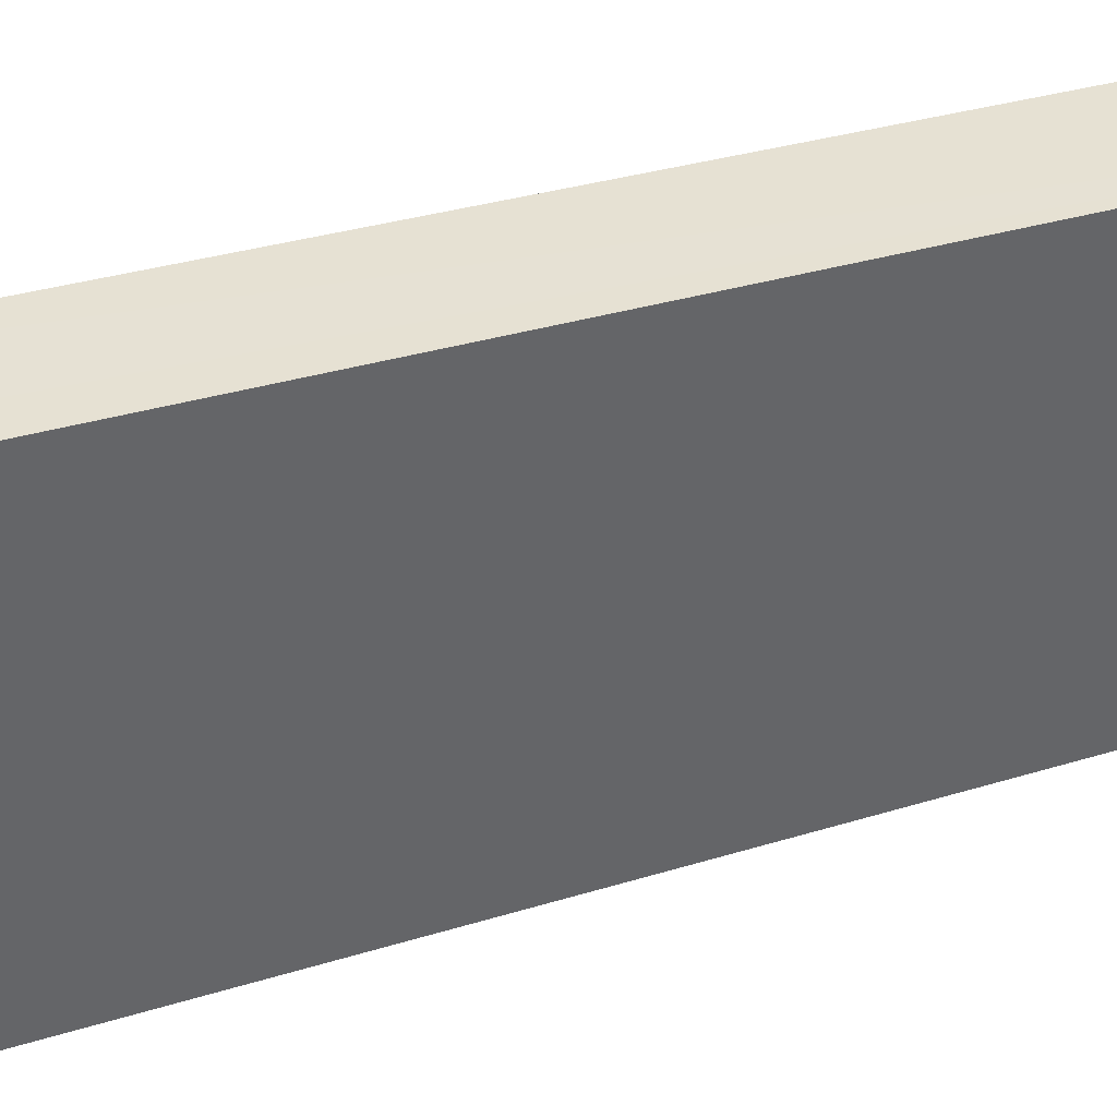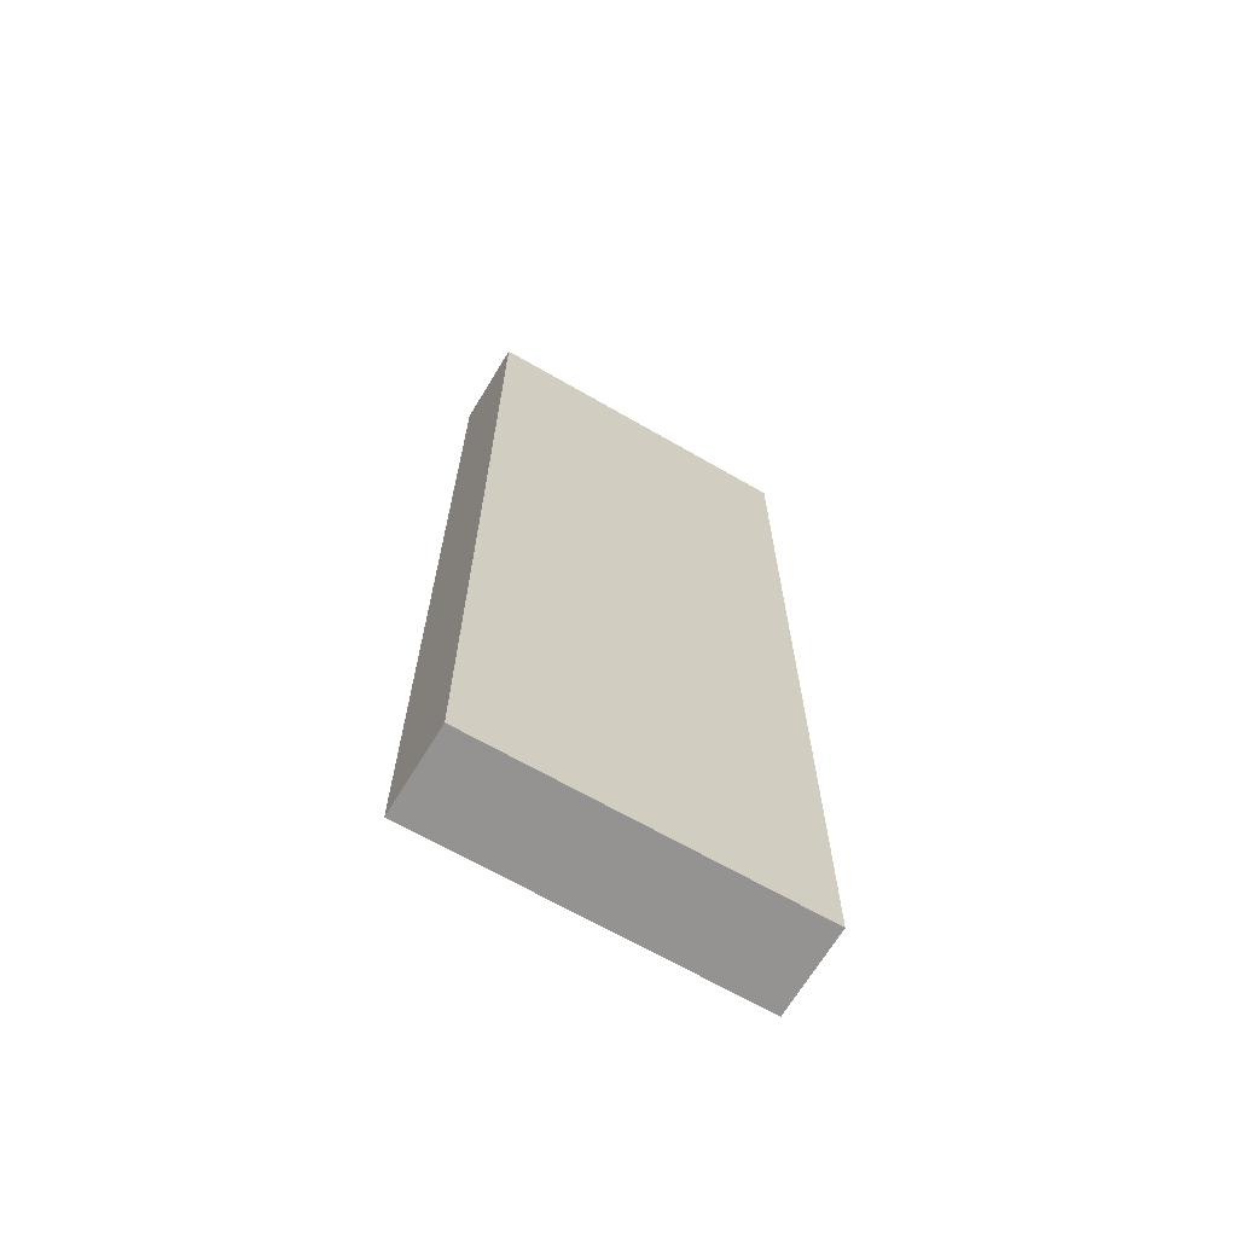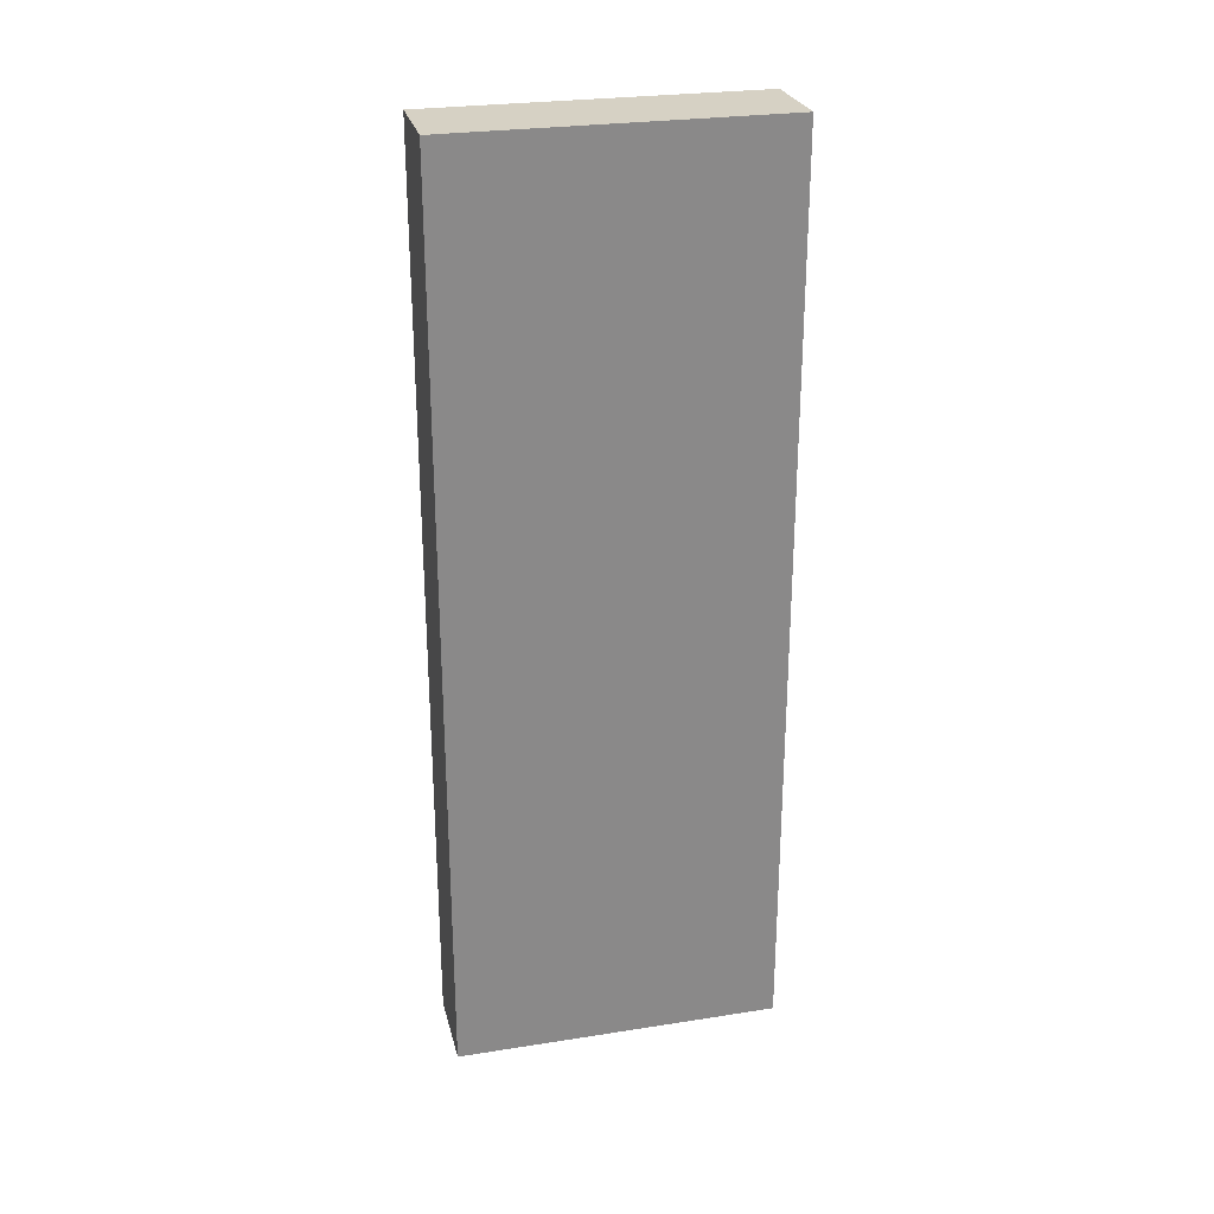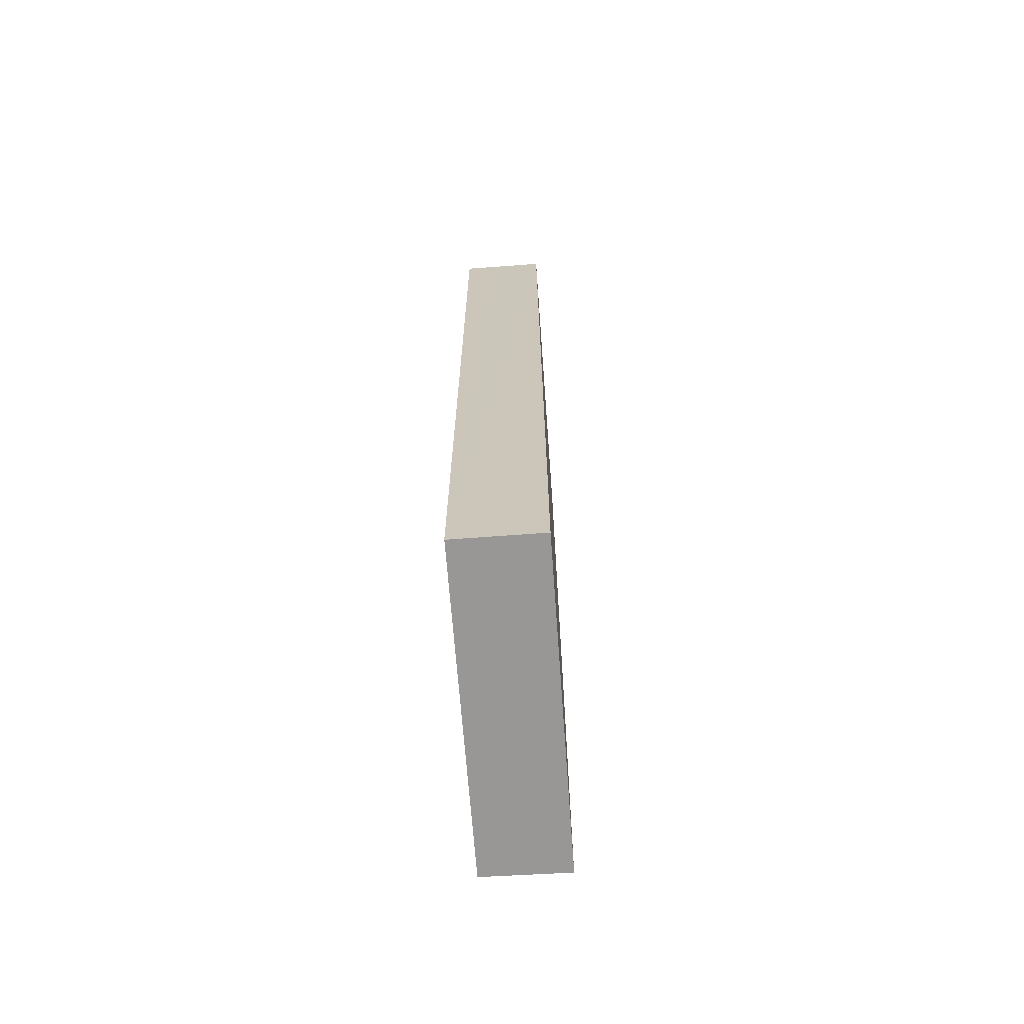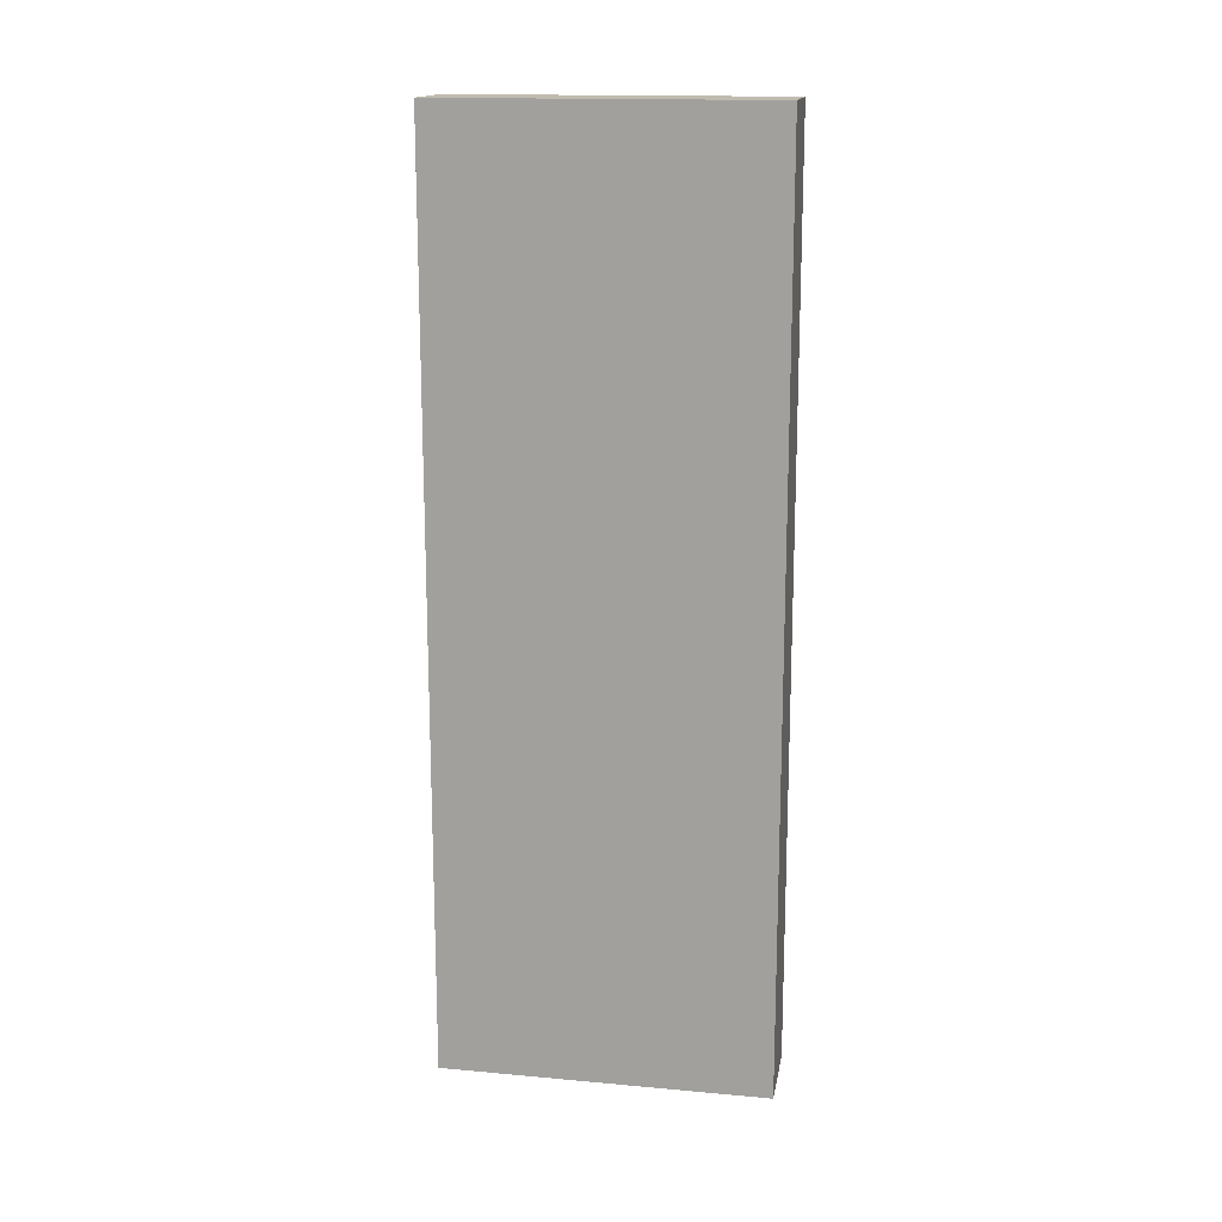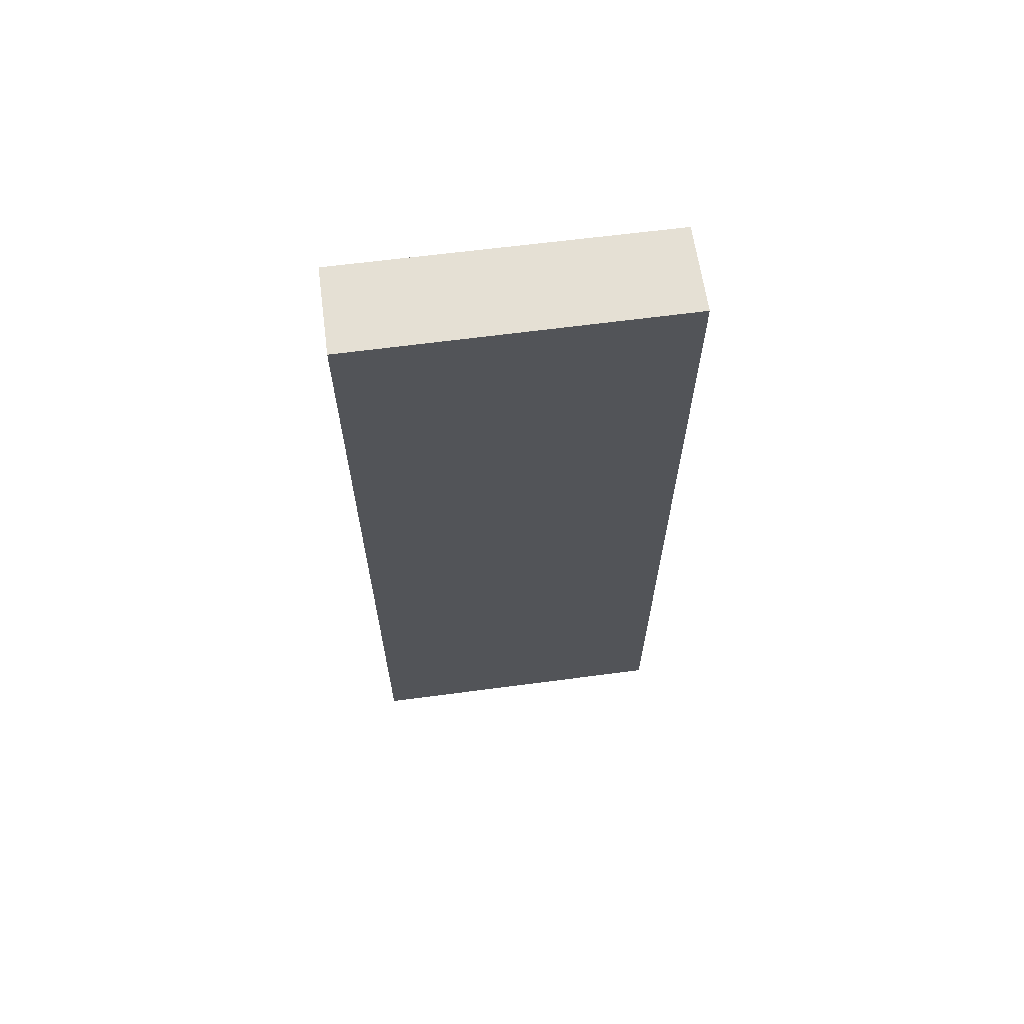
<metadata>
{"format":"obj","ext":"obj","renderer":"f3d","projection":"perspective","resolution":1024,"background":"white","views":[{"elev":26.3,"azim":-117.7,"up":"+Z"},{"elev":-66.8,"azim":-133.4,"up":"+Y"},{"elev":26.9,"azim":63.3,"up":"+Y"},{"elev":-68.2,"azim":-8.9,"up":"+Y"},{"elev":15.9,"azim":87.6,"up":"+Y"},{"elev":65.4,"azim":69.4,"up":"+Y"}]}
</metadata>
<code>
v  0 9.111 5.579e-16
v  1.04 9.111 -3.082
v  0.742 9.111 -3.146
v  1.576 9.111 -2.967
v  0.311 9.111 0.072
v  0.843 9.111 0.197
v  1.576 1.817e-16 -2.967
v  0.742 1.926e-16 -3.146
v  1.04 1.887e-16 -3.082
v  0 0 0
v  0.843 -1.206e-17 0.197
v  0.311 -4.409e-18 0.072
g defaultobject
f 1 2 3
f 2 1 4
f 4 1 5
f 4 5 6
f 7 2 4
f 2 7 3
f 3 7 8
f 8 7 9
f 8 1 3
f 1 8 10
f 10 5 1
f 5 10 6
f 6 10 11
f 11 10 12
f 11 4 6
f 4 11 7
f 9 10 8
f 10 9 7
f 10 7 12
f 12 7 11

</code>
